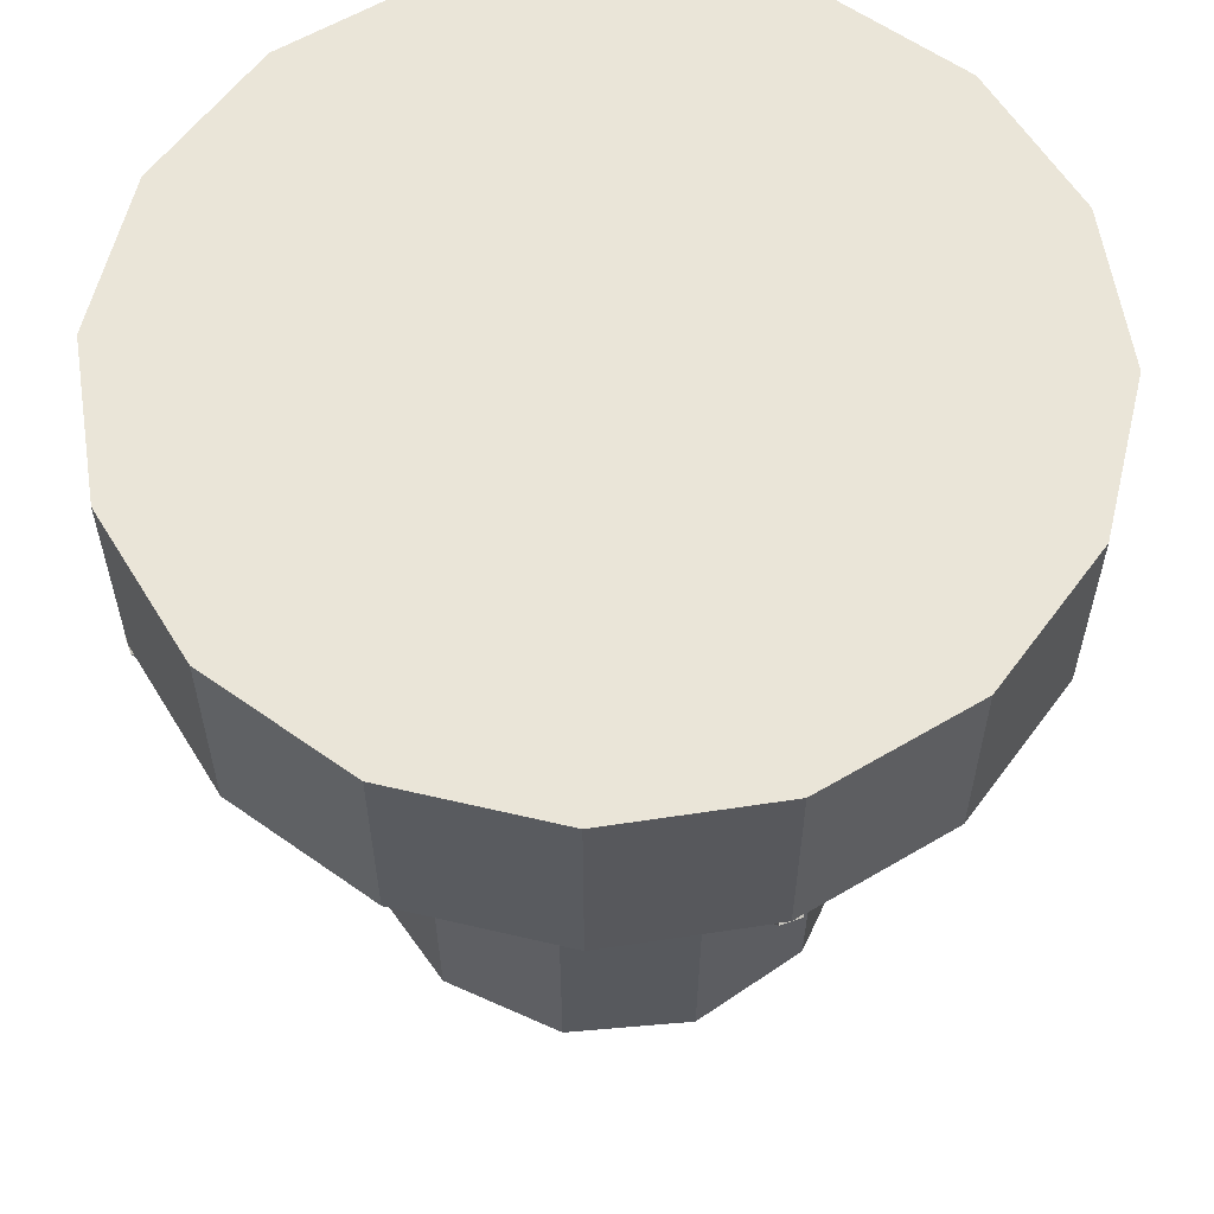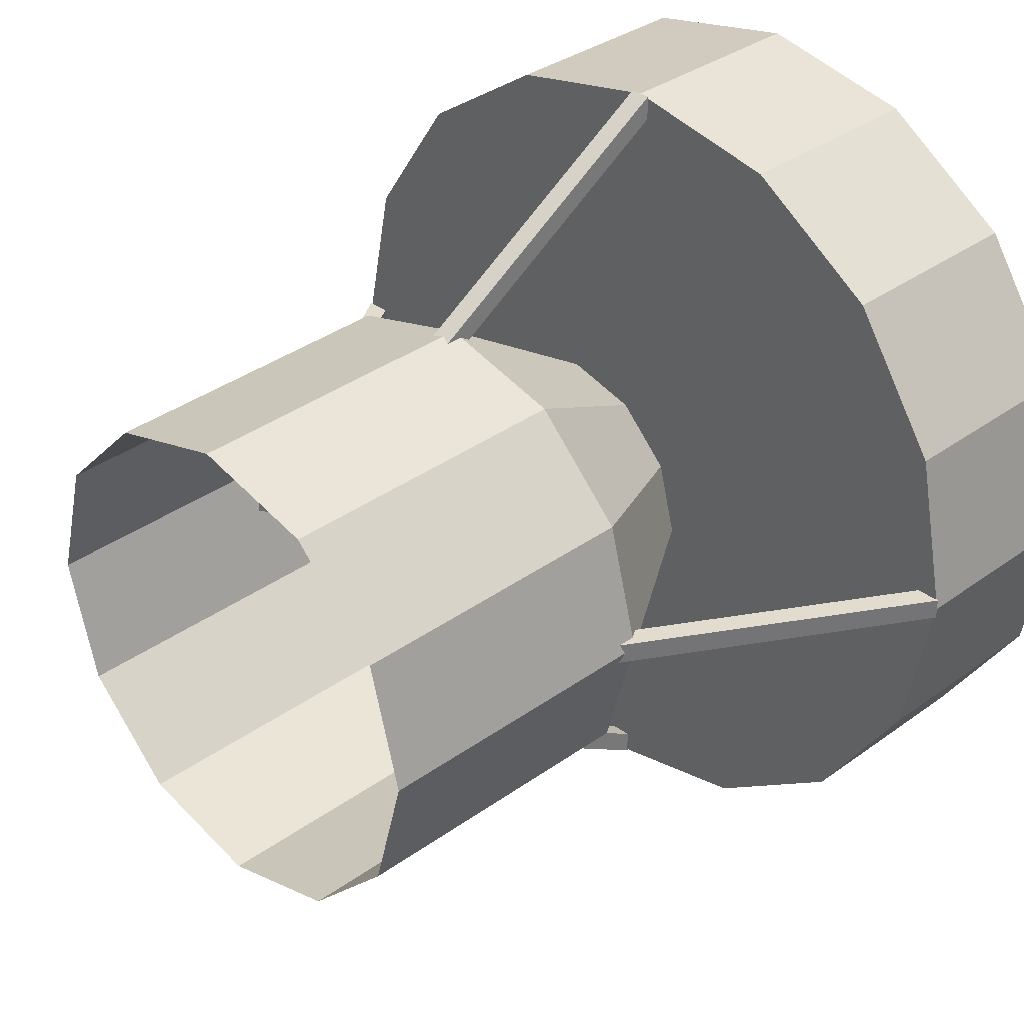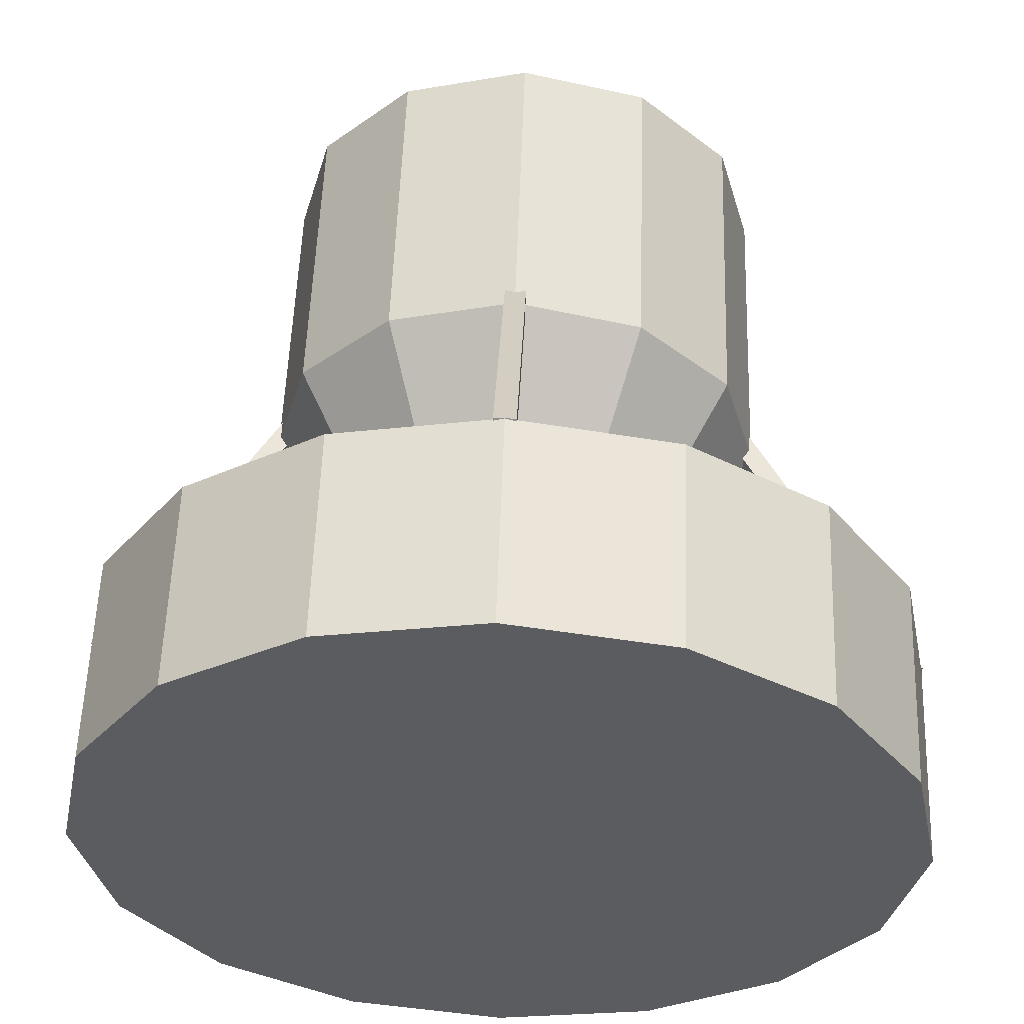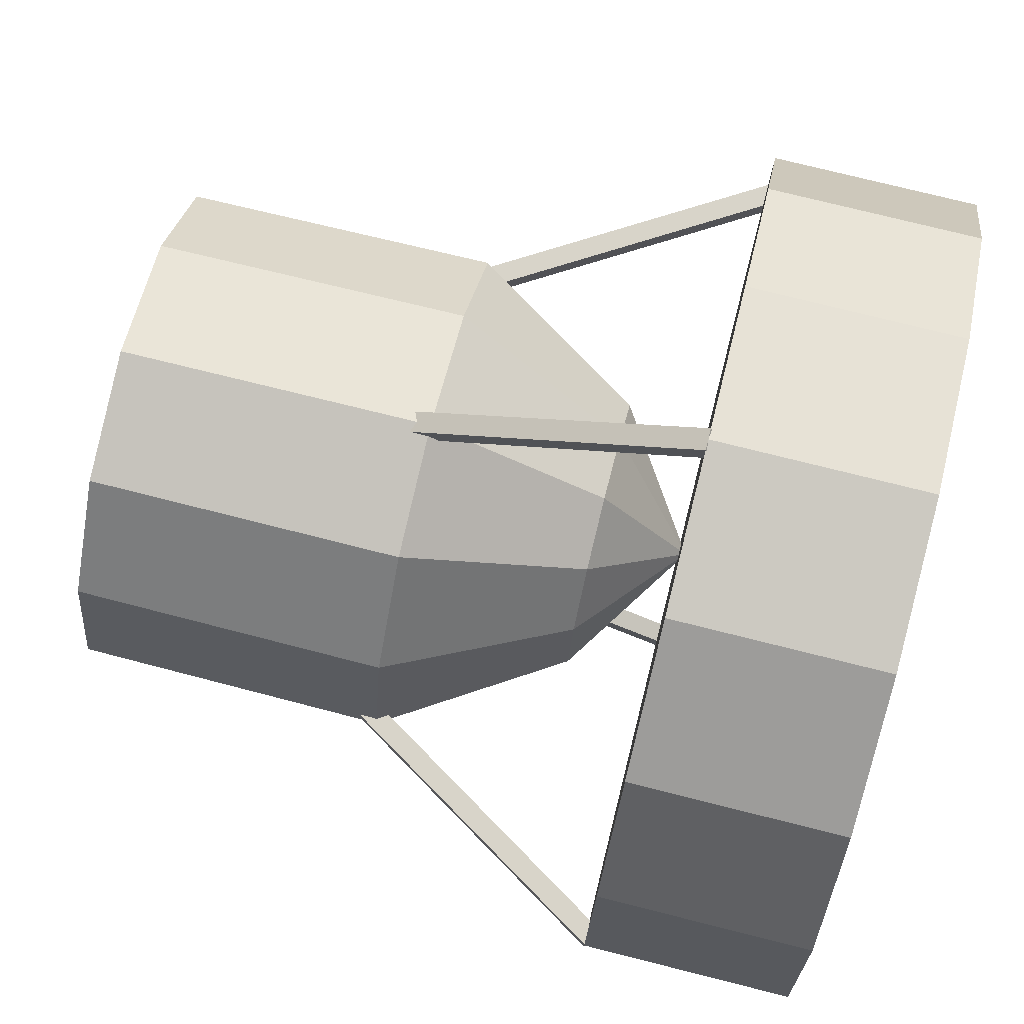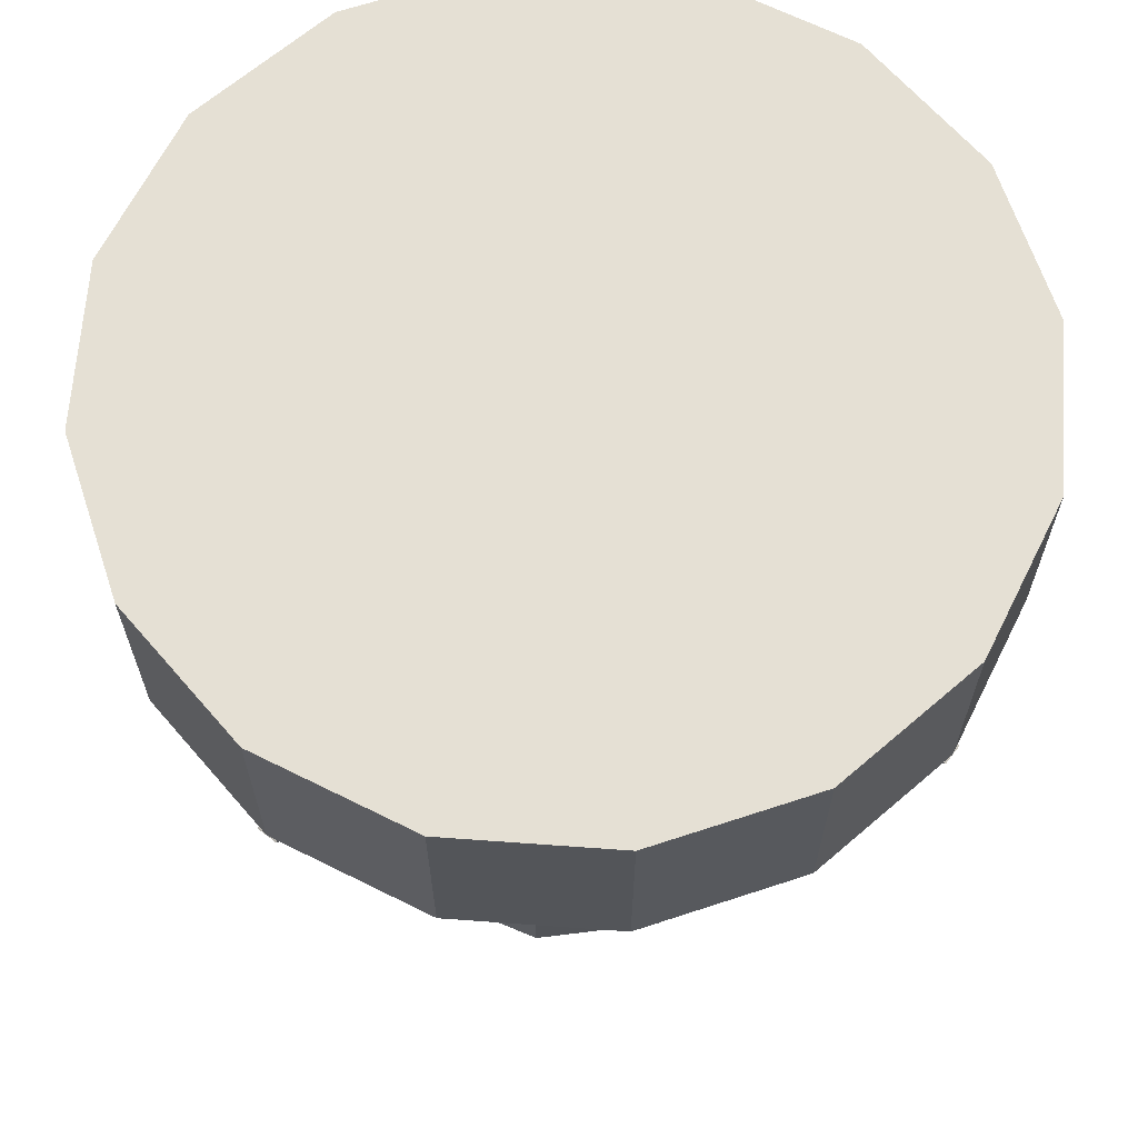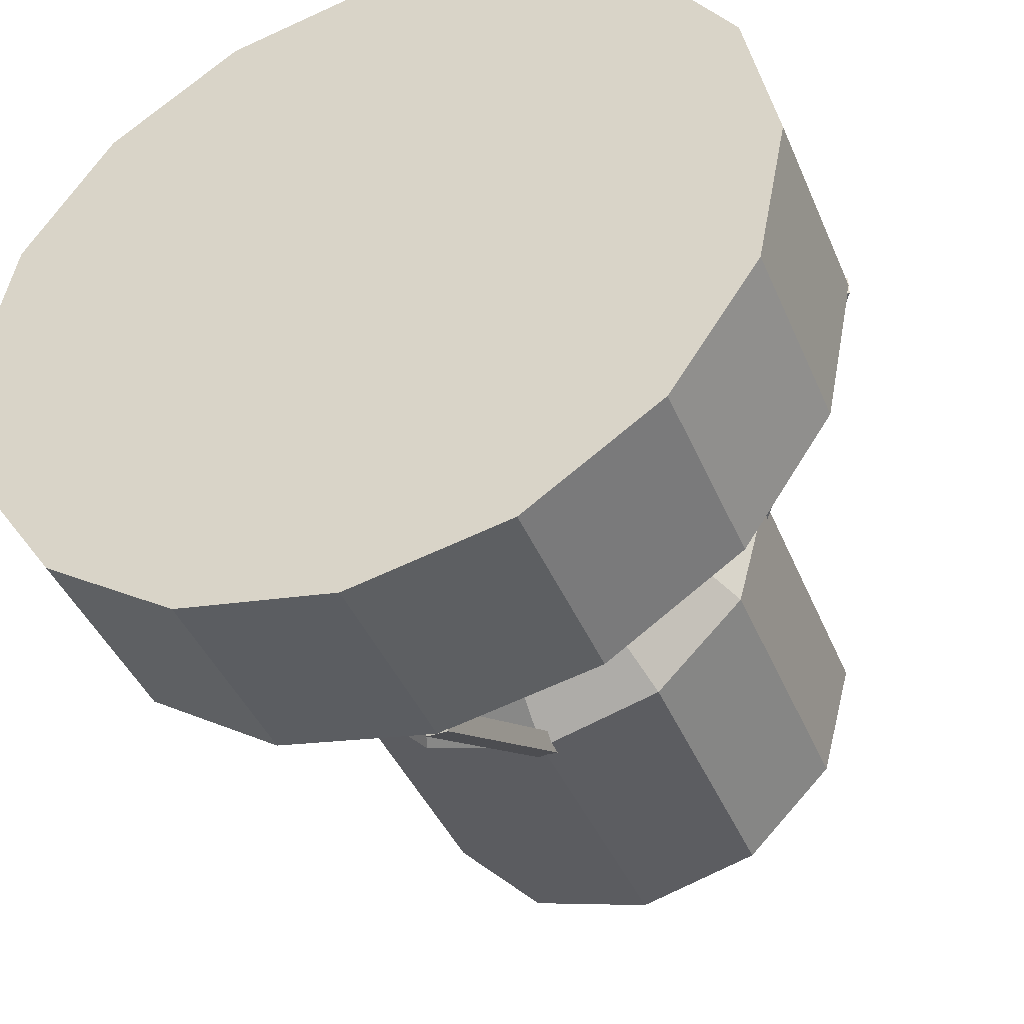
<metadata>
{"format":"obj","ext":"obj","renderer":"f3d","projection":"perspective","resolution":1024,"background":"white","views":[{"elev":59.1,"azim":159.9,"up":"+Y"},{"elev":34.1,"azim":45.4,"up":"+Z"},{"elev":56.4,"azim":-178.0,"up":"+Z"},{"elev":75.2,"azim":104.1,"up":"+Z"},{"elev":65.6,"azim":127.9,"up":"+Y"},{"elev":-42.2,"azim":-158.2,"up":"+Z"}]}
</metadata>
<code>
o Sphere
v 0.6913 1 0.0381
v 0.6913 0.75 0.0381
v 0.8535 1 0.1465
v 0.8535 0.75 0.1465
v 0.9619 1 0.3087
v 0.9619 0.75 0.3087
v 1 1 0.5
v 1 0.75 0.5
v 0.9619 1 0.6913
v 0.9619 0.75 0.6913
v 0.8535 1 0.8535
v 0.8535 0.75 0.8535
v 0.6913 1 0.9619
v 0.6913 0.75 0.9619
v 0.5 1 1
v 0.5 0.75 1
v 0.5 1 0.5
v 0.3087 1 0.9619
v 0.3087 0.75 0.9619
v 0.1465 1 0.8535
v 0.1465 0.75 0.8535
v 0.0381 1 0.6913
v 0.0381 0.75 0.6913
v 4.4e-05 1 0.5
v 4.4e-05 0.75 0.5
v 0.0381 1 0.3087
v 0.0381 0.75 0.3087
v 0.1465 1 0.1465
v 0.1465 0.75 0.1465
v 0.3087 1 0.0381
v 0.3087 0.75 0.0381
v 0.5 1 4.4e-05
v 0.5 0.75 4.4e-05
v 0.5 0.75 0.5
f 34 33 2
f 33 32 1 2
f 32 17 1
f 34 2 4
f 2 1 3 4
f 1 17 3
f 34 4 6
f 4 3 5 6
f 3 17 5
f 34 6 8
f 6 5 7 8
f 5 17 7
f 34 8 10
f 8 7 9 10
f 7 17 9
f 34 10 12
f 10 9 11 12
f 9 17 11
f 34 12 14
f 12 11 13 14
f 11 17 13
f 34 14 16
f 14 13 15 16
f 13 17 15
f 34 16 19
f 16 15 18 19
f 15 17 18
f 34 19 21
f 19 18 20 21
f 18 17 20
f 34 21 23
f 21 20 22 23
f 20 17 22
f 34 23 25
f 23 22 24 25
f 22 17 24
f 34 25 27
f 25 24 26 27
f 24 17 26
f 34 27 29
f 27 26 28 29
f 26 17 28
f 34 29 31
f 29 28 30 31
f 28 17 30
f 34 31 33
f 31 30 32 33
f 30 17 32
o Sphere.001
v 0.5 0.6482 0.3324
v 0.5 0.07054 0.203
v 0.5838 0.6482 0.3549
v 0.65 0.4394 0.2402
v 0.6485 0.07054 0.2428
v 0.6451 0.6482 0.4162
v 0.7598 0.4394 0.35
v 0.7572 0.07054 0.3515
v 0.6676 0.6482 0.5
v 0.8 0.4394 0.5
v 0.797 0.07054 0.5
v 0.6451 0.6482 0.5838
v 0.7598 0.4394 0.65
v 0.7572 0.07054 0.6485
v 0.5838 0.6482 0.6451
v 0.65 0.4394 0.7598
v 0.6485 0.07054 0.7572
v 0.5 0.6482 0.6676
v 0.5 0.4394 0.8
v 0.5 0.07054 0.797
v 0.4162 0.6482 0.6451
v 0.35 0.4394 0.7598
v 0.3515 0.07054 0.7572
v 0.3549 0.6482 0.5838
v 0.2402 0.4394 0.65
v 0.2428 0.07054 0.6485
v 0.5 0.7579 0.5
v 0.3324 0.6482 0.5
v 0.2 0.4394 0.5
v 0.203 0.07054 0.5
v 0.3549 0.6482 0.4162
v 0.2402 0.4394 0.35
v 0.2428 0.07054 0.3515
v 0.4162 0.6482 0.3549
v 0.35 0.4394 0.2402
v 0.3515 0.07054 0.2428
v 0.5 0.4394 0.2
f 36 71 38 39
f 35 61 37
f 71 35 37 38
f 37 61 40
f 38 37 40 41
f 39 38 41 42
f 42 41 44 45
f 40 61 43
f 41 40 43 44
f 45 44 47 48
f 43 61 46
f 44 43 46 47
f 48 47 50 51
f 46 61 49
f 47 46 49 50
f 51 50 53 54
f 49 61 52
f 50 49 52 53
f 54 53 56 57
f 52 61 55
f 53 52 55 56
f 56 55 58 59
f 57 56 59 60
f 55 61 58
f 59 58 62 63
f 60 59 63 64
f 58 61 62
f 63 62 65 66
f 64 63 66 67
f 62 61 65
f 66 65 68 69
f 67 66 69 70
f 65 61 68
f 69 68 35 71
f 70 69 71 36
f 68 61 35
o Strut_1
v 0.4875 0.3237 0.2612
v 0.4875 0.3367 0.2826
v 0.4875 0.75 0
v 0.4875 0.7631 0.02132
v 0.5125 0.3237 0.2612
v 0.5125 0.3367 0.2826
v 0.5125 0.75 0
v 0.5125 0.7631 0.02132
f 72 73 75 74
f 74 75 79 78
f 78 79 77 76
f 76 77 73 72
f 74 78 76 72
f 79 75 73 77
o Strut_2
v 0.5125 0.3237 0.7388
v 0.5125 0.3367 0.7174
v 0.5125 0.75 1
v 0.5125 0.7631 0.9787
v 0.4875 0.3237 0.7388
v 0.4875 0.3367 0.7174
v 0.4875 0.75 1
v 0.4875 0.7631 0.9787
f 80 81 83 82
f 82 83 87 86
f 86 87 85 84
f 84 85 81 80
f 82 86 84 80
f 87 83 81 85
o Strut_3
v 0.2612 0.3237 0.5125
v 0.2826 0.3367 0.5125
v 0 0.75 0.5125
v 0.02132 0.7631 0.5125
v 0.2612 0.3237 0.4875
v 0.2826 0.3367 0.4875
v 0 0.75 0.4875
v 0.02132 0.7631 0.4875
f 88 89 91 90
f 90 91 95 94
f 94 95 93 92
f 92 93 89 88
f 90 94 92 88
f 95 91 89 93
o Strut_4
v 0.7388 0.3237 0.4875
v 0.7174 0.3367 0.4875
v 1 0.75 0.4875
v 0.9787 0.7631 0.4875
v 0.7388 0.3237 0.5125
v 0.7174 0.3367 0.5125
v 1 0.75 0.5125
v 0.9787 0.7631 0.5125
f 96 97 99 98
f 98 99 103 102
f 102 103 101 100
f 100 101 97 96
f 98 102 100 96
f 103 99 97 101

</code>
